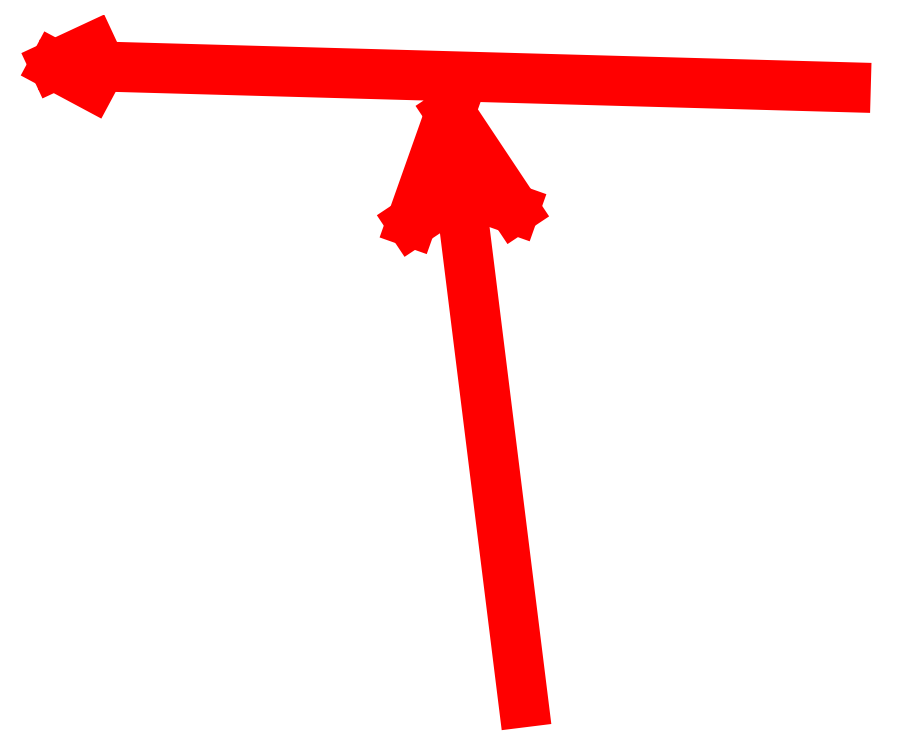
<metadata>
{"format":"dxf","ext":"dxf","renderer":"ezdxf+matplotlib","layout":"modelspace","background":"white","min_lineweight":24,"dpi":150}
</metadata>
<code>
0
SECTION
2
ENTITIES
0
LINE
8
Background
10
3.596
20
-3.107
11
14.15
21
-3.4
39
1
0
LINE
8
Background
10
3.98
20
-2.867
11
3.473
21
-3.103
39
1
0
LINE
8
Background
10
3.473
20
-3.103
11
3.966
21
-3.367
39
1
0
LINE
8
Background
10
9.8
20
-11.7
11
8.812
21
-3.746
39
0
0
LINE
8
Background
10
8.812
20
-3.746
11
9.679
21
-5.049
39
0
0
LINE
8
Background
10
9.679
20
-5.049
11
8.941
21
-4.788
39
0
0
LINE
8
Background
10
8.941
20
-4.788
11
8.29
21
-5.222
39
0
0
LINE
8
Background
10
8.29
20
-5.222
11
8.812
21
-3.746
39
0
0
ENDSEC
0
EOF

</code>
